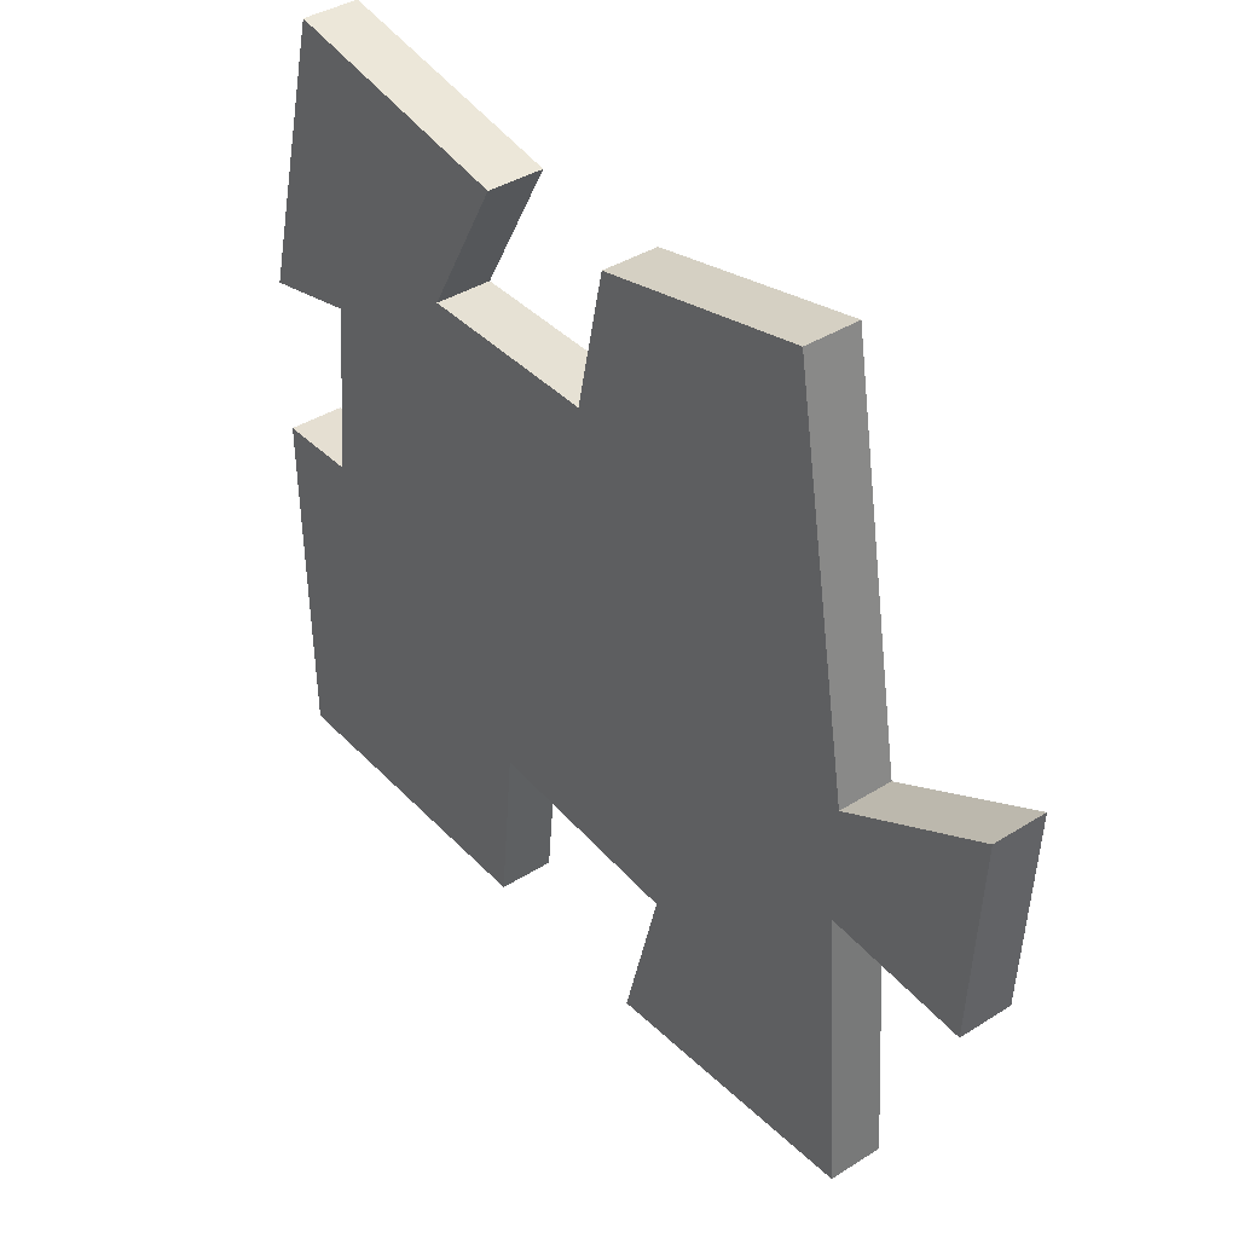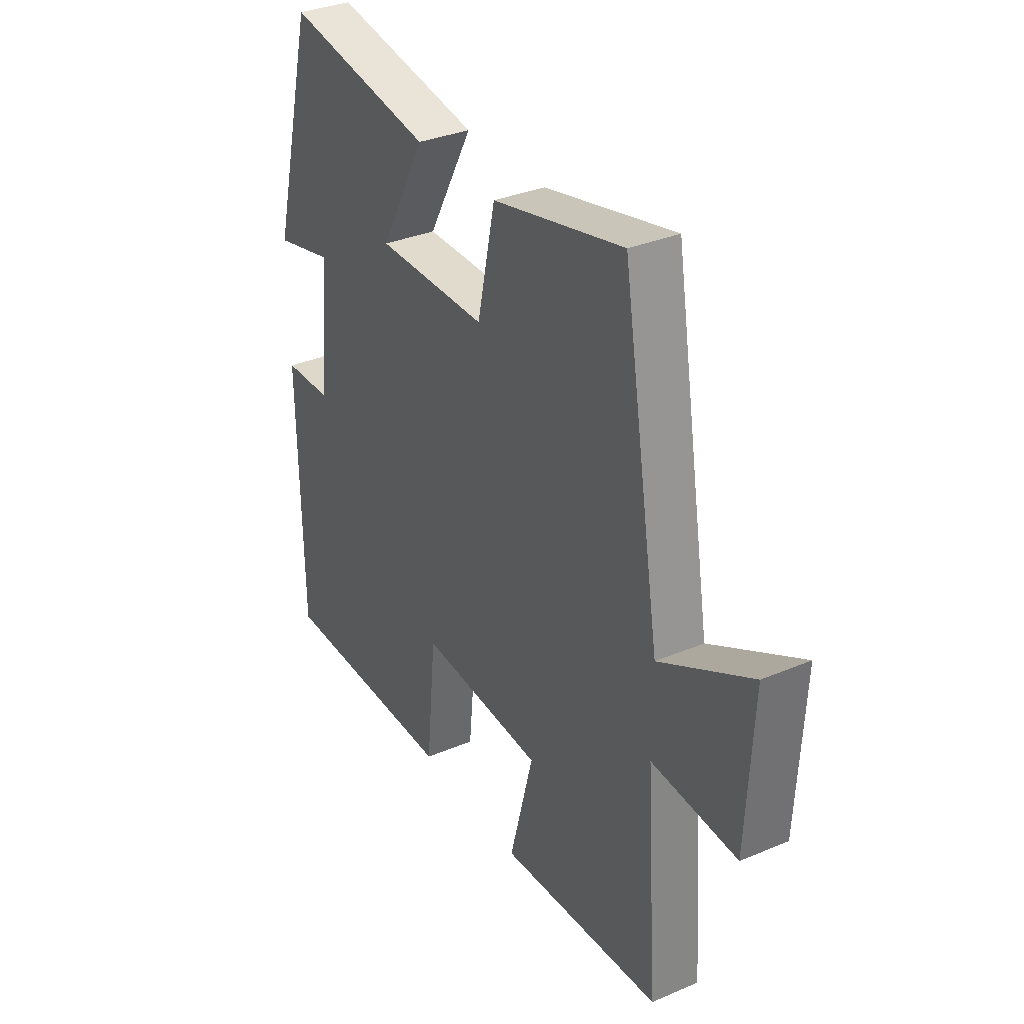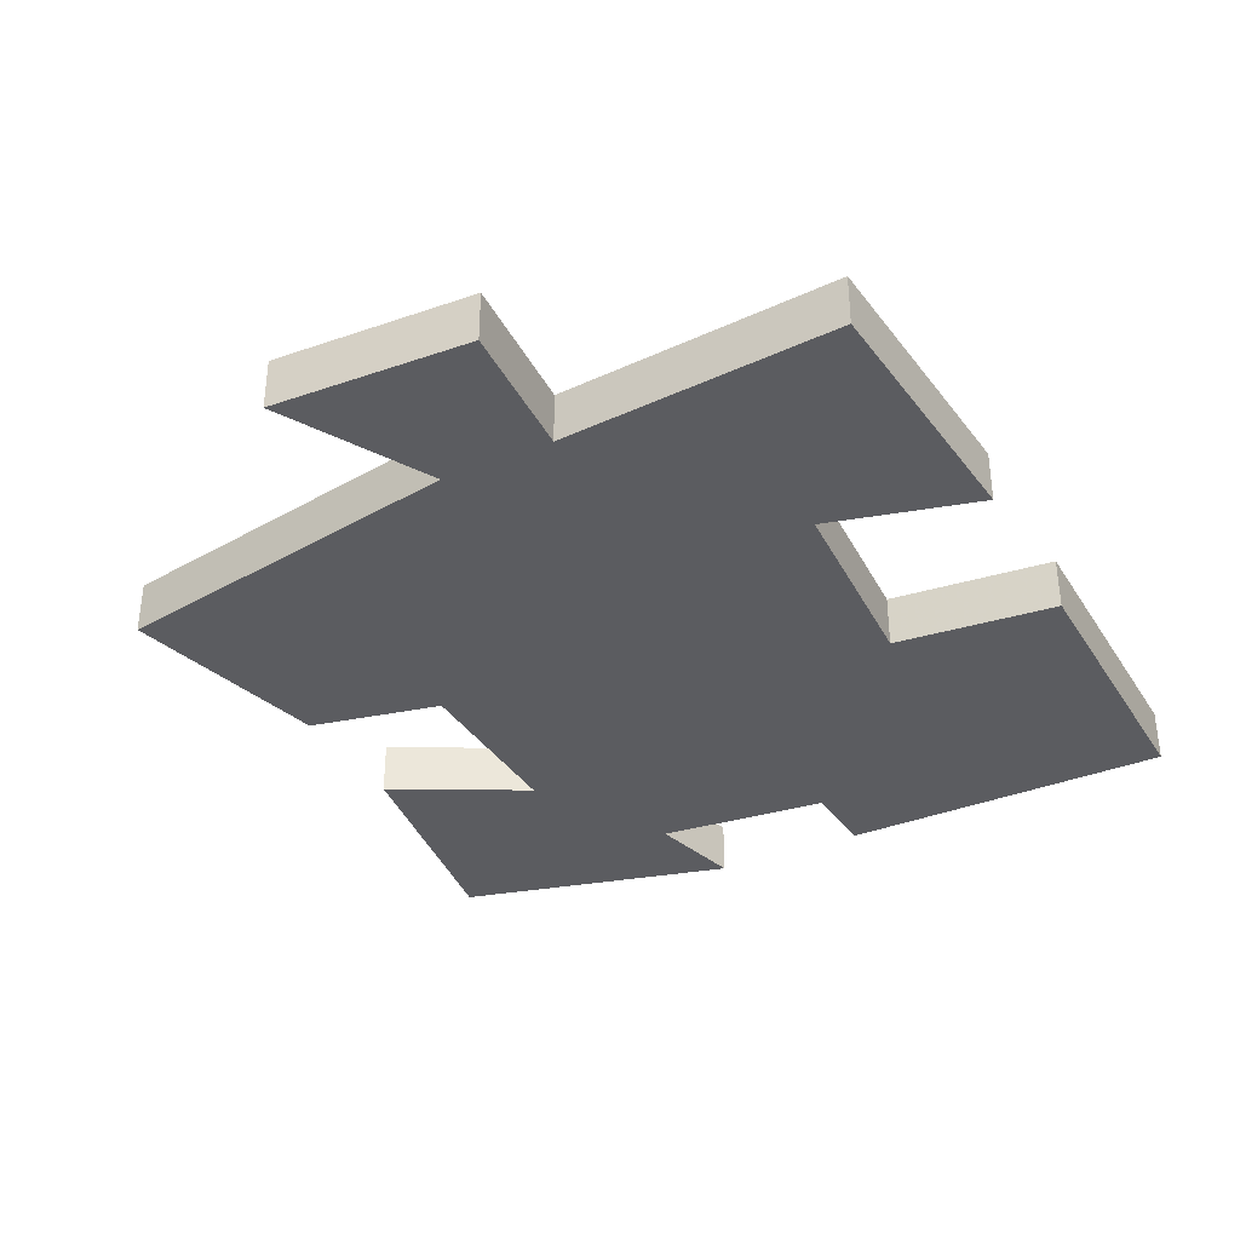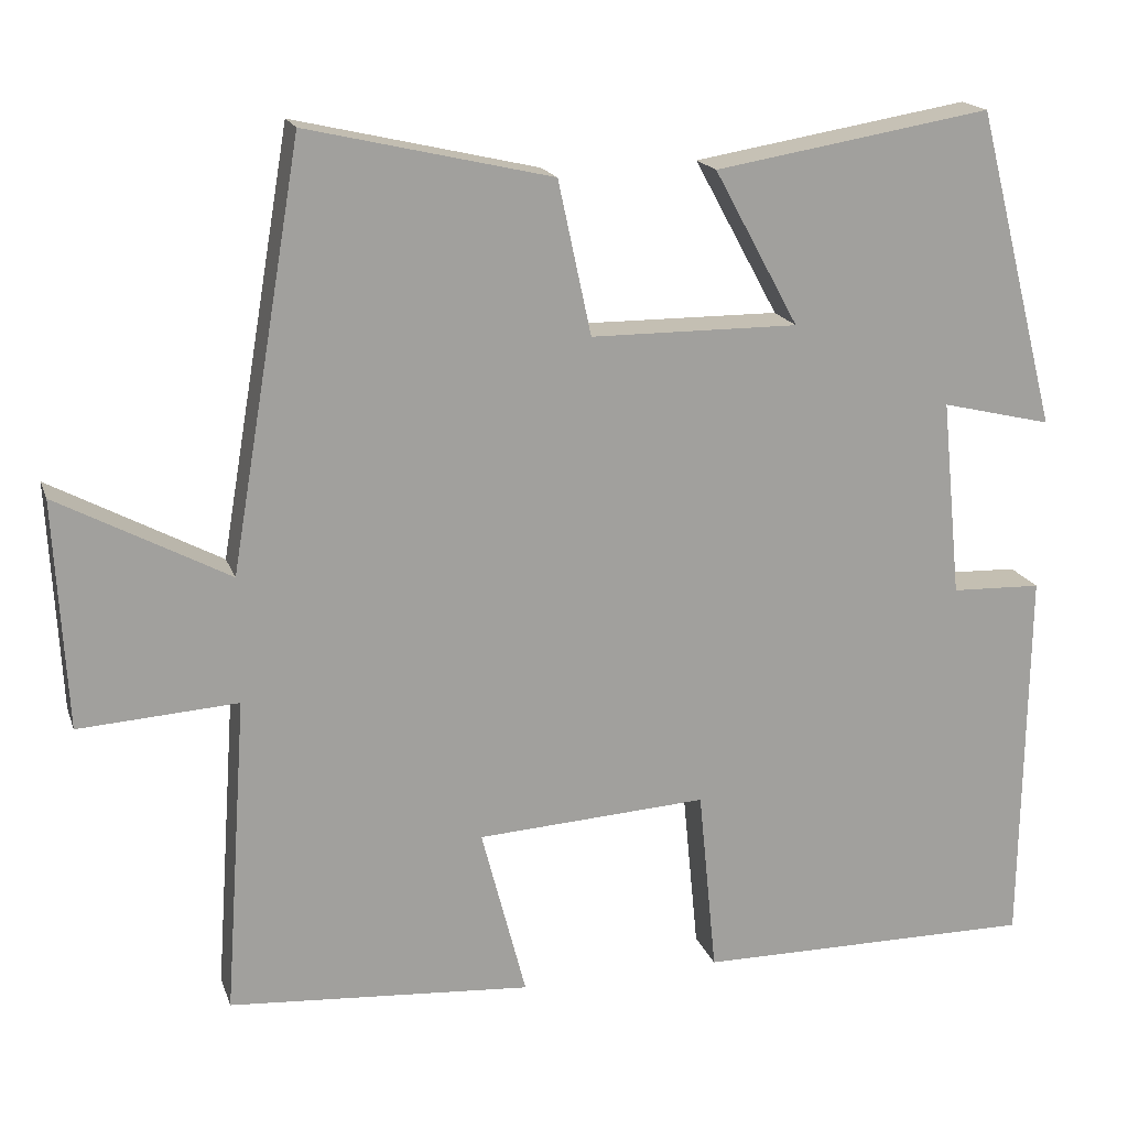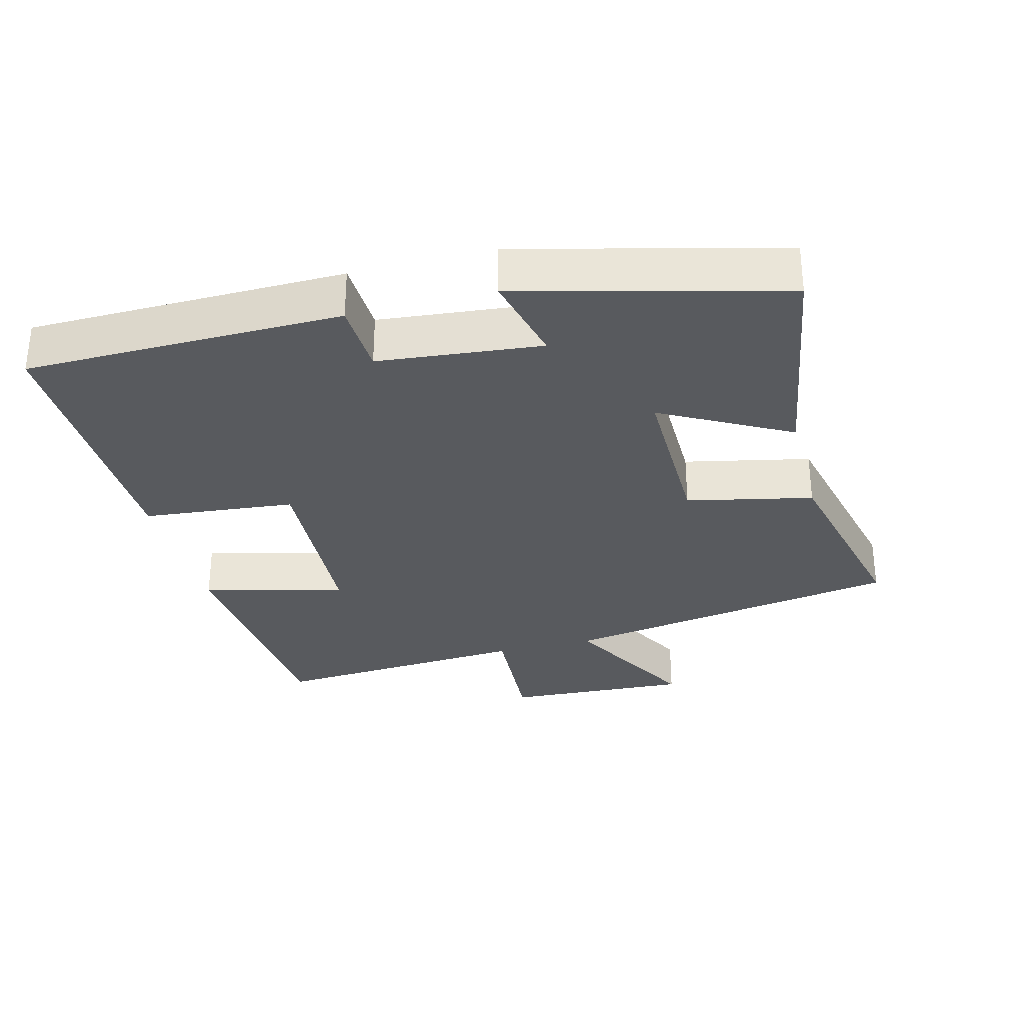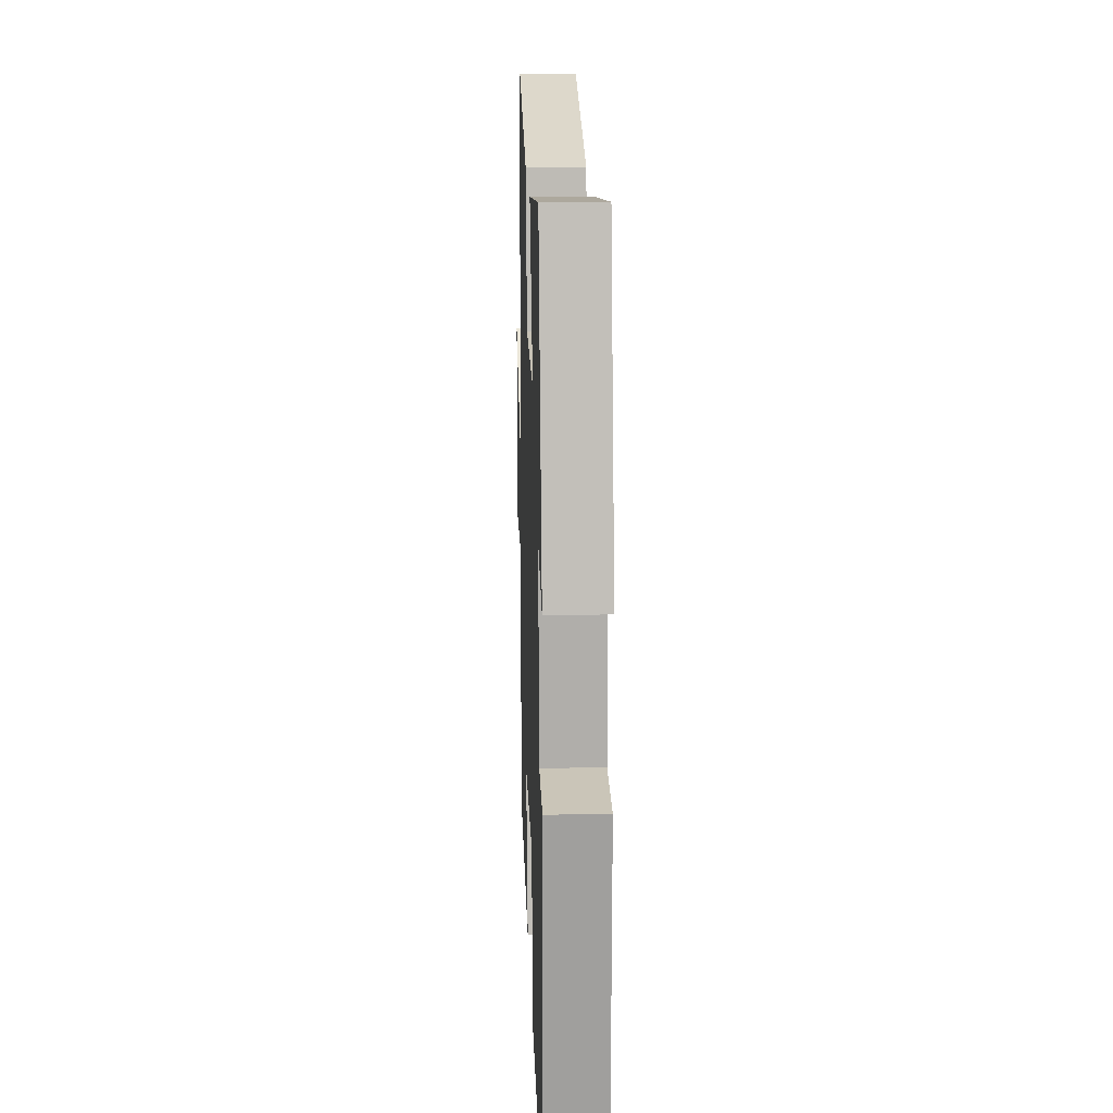
<metadata>
{"format":"obj","ext":"obj","renderer":"f3d","projection":"perspective","resolution":1024,"background":"white","views":[{"elev":39.5,"azim":52.0,"up":"+Z"},{"elev":33.7,"azim":60.1,"up":"+Z"},{"elev":-35.0,"azim":117.6,"up":"+Y"},{"elev":17.9,"azim":163.9,"up":"+Z"},{"elev":-30.8,"azim":-75.4,"up":"+Y"},{"elev":18.2,"azim":-92.0,"up":"+Z"}]}
</metadata>
<code>
v 0.414 0.07 0.568
v 0.5 0.07 0.063
v 0.705 0.07 0.173
v 0.691 0.07 -0.101
v 0.5 0.07 -0.089
v 0.527 0.07 -0.472
v 0.162 0.07 -0.5
v 0.216 0.07 -0.292
v -0.062 0.07 -0.276
v -0.084 0.07 -0.5
v -0.494 0.07 -0.503
v -0.5 0.07 -0.039
v -0.391 0.07 -0.035
v -0.367 0.07 0.203
v -0.5 0.07 0.171
v -0.401 0.07 0.555
v -0.068 0.07 0.5
v -0.17 0.07 0.313
v 0.08 0.07 0.315
v 0.12 0.07 0.5
v 0.414 0 0.568
v 0.5 0 0.063
v 0.705 0 0.173
v 0.691 0 -0.101
v 0.5 0 -0.089
v 0.527 0 -0.472
v 0.162 0 -0.5
v 0.216 0 -0.292
v -0.062 0 -0.276
v -0.084 0 -0.5
v -0.494 0 -0.503
v -0.5 0 -0.039
v -0.391 0 -0.035
v -0.367 0 0.203
v -0.5 0 0.171
v -0.401 0 0.555
v -0.068 0 0.5
v -0.17 0 0.313
v 0.08 0 0.315
v 0.12 0 0.5
f 19 20 1 2
f 18 19 2
f 15 16 17 18
f 14 15 18
f 13 14 18 2
f 10 11 12 13
f 9 10 13
f 8 9 13 2
f 5 6 7 8
f 5 8 2 3
f 3 4 5
f 22 21 40 39
f 22 39 38
f 38 37 36 35
f 38 35 34
f 22 38 34 33
f 33 32 31 30
f 33 30 29
f 22 33 29 28
f 28 27 26 25
f 23 22 28 25
f 25 24 23
f 1 21 22 2
f 2 22 23 3
f 3 23 24 4
f 4 24 25 5
f 5 25 26 6
f 6 26 27 7
f 7 27 28 8
f 8 28 29 9
f 9 29 30 10
f 10 30 31 11
f 11 31 32 12
f 12 32 33 13
f 13 33 34 14
f 14 34 35 15
f 15 35 36 16
f 16 36 37 17
f 17 37 38 18
f 18 38 39 19
f 19 39 40 20
f 20 40 21 1

</code>
